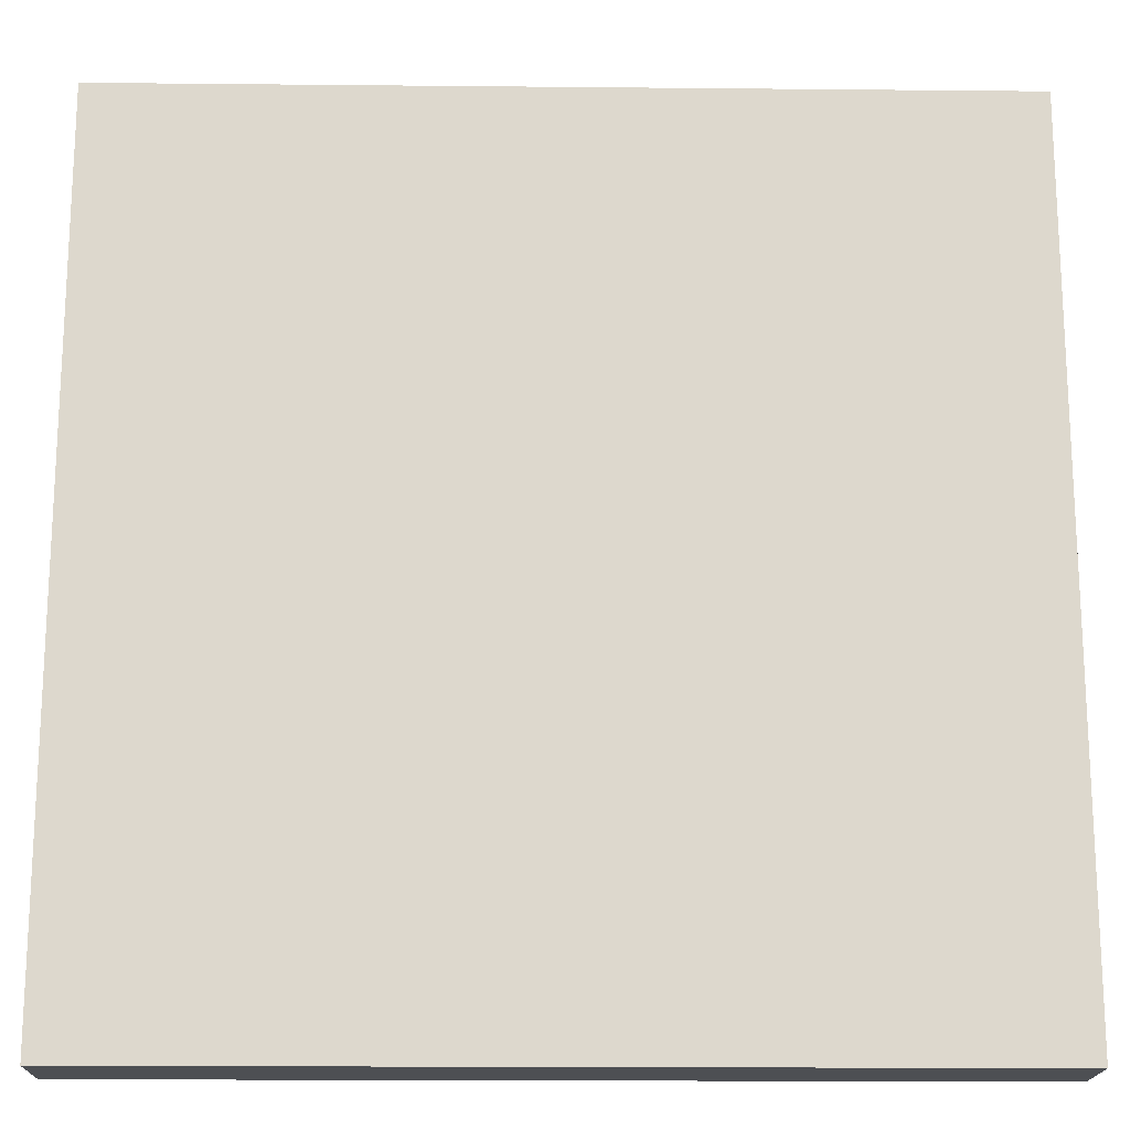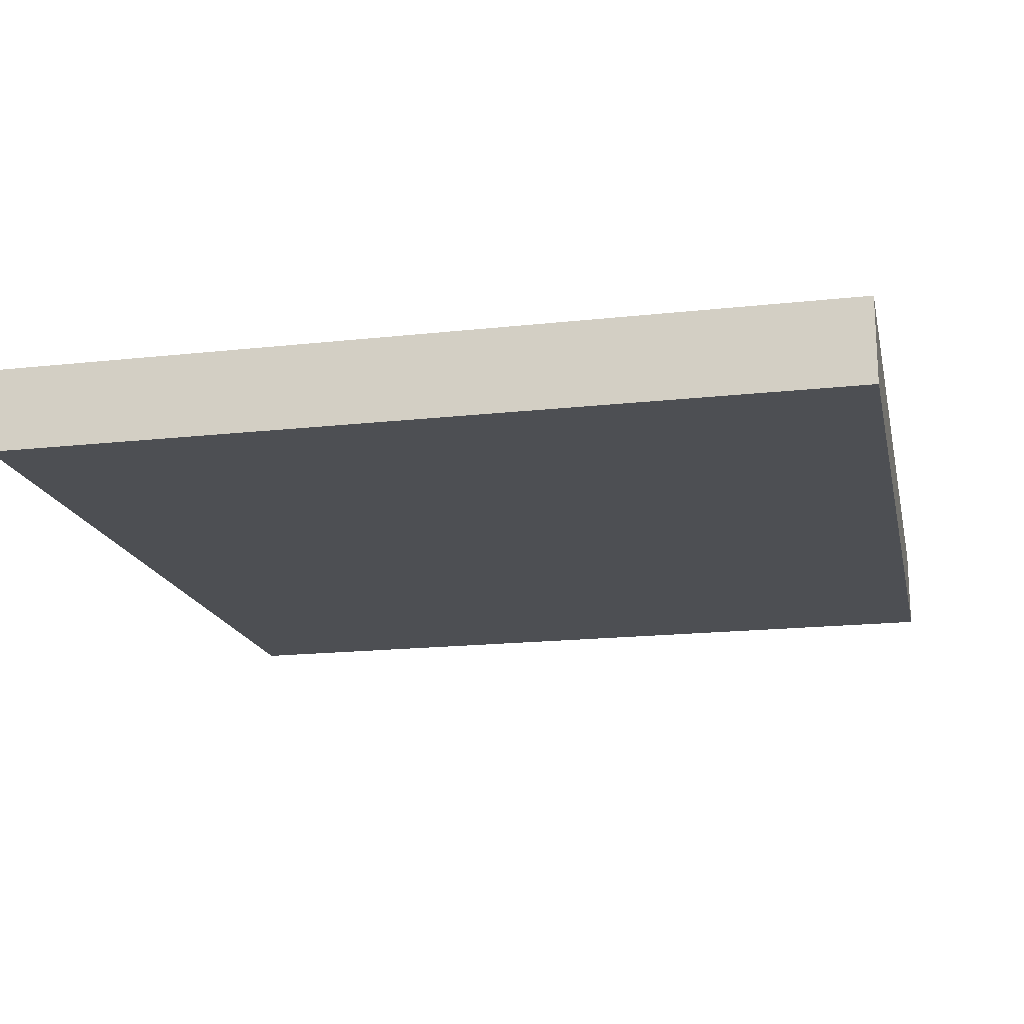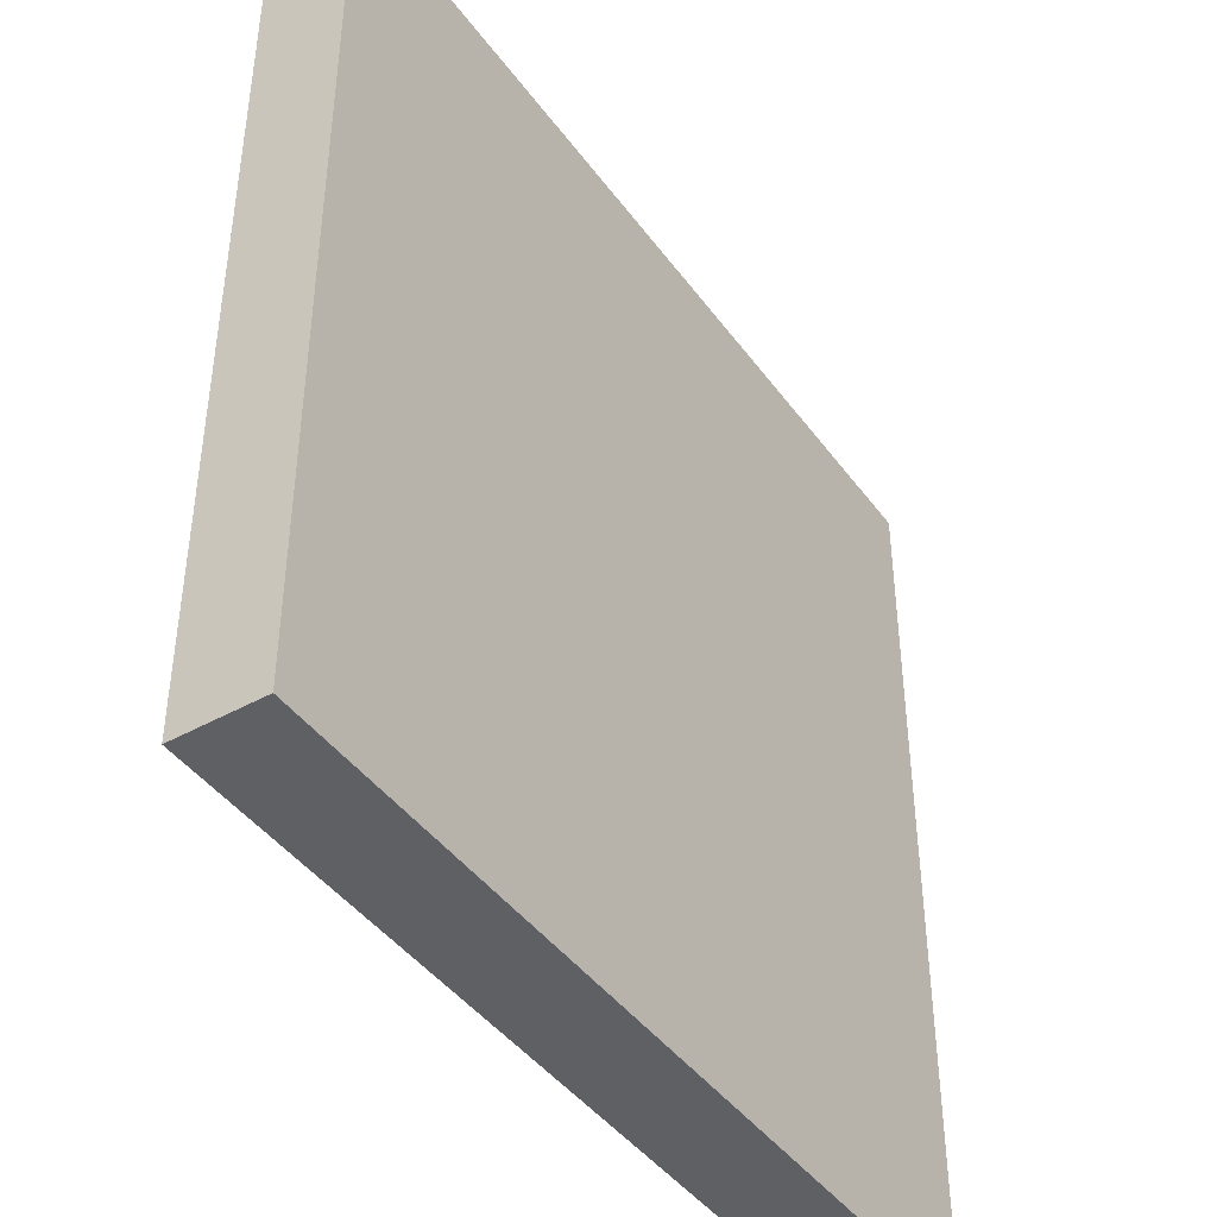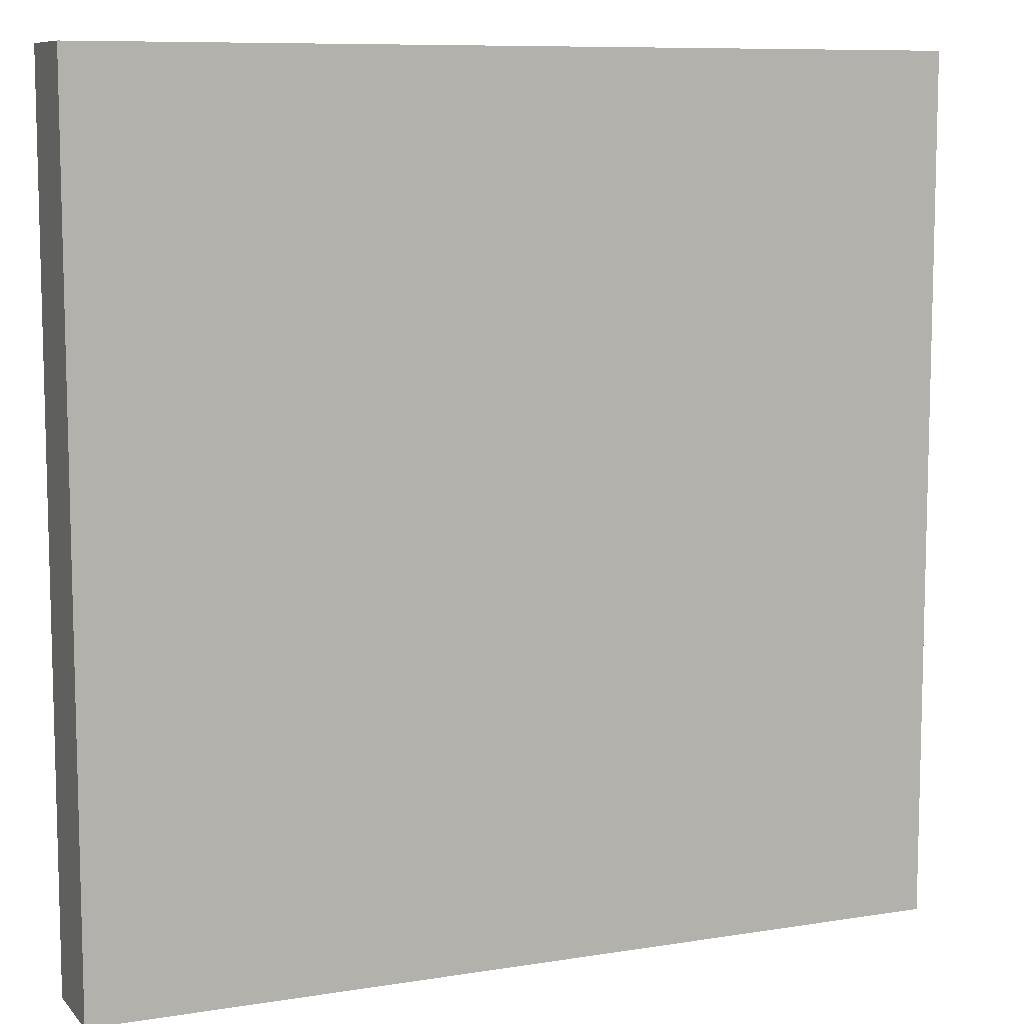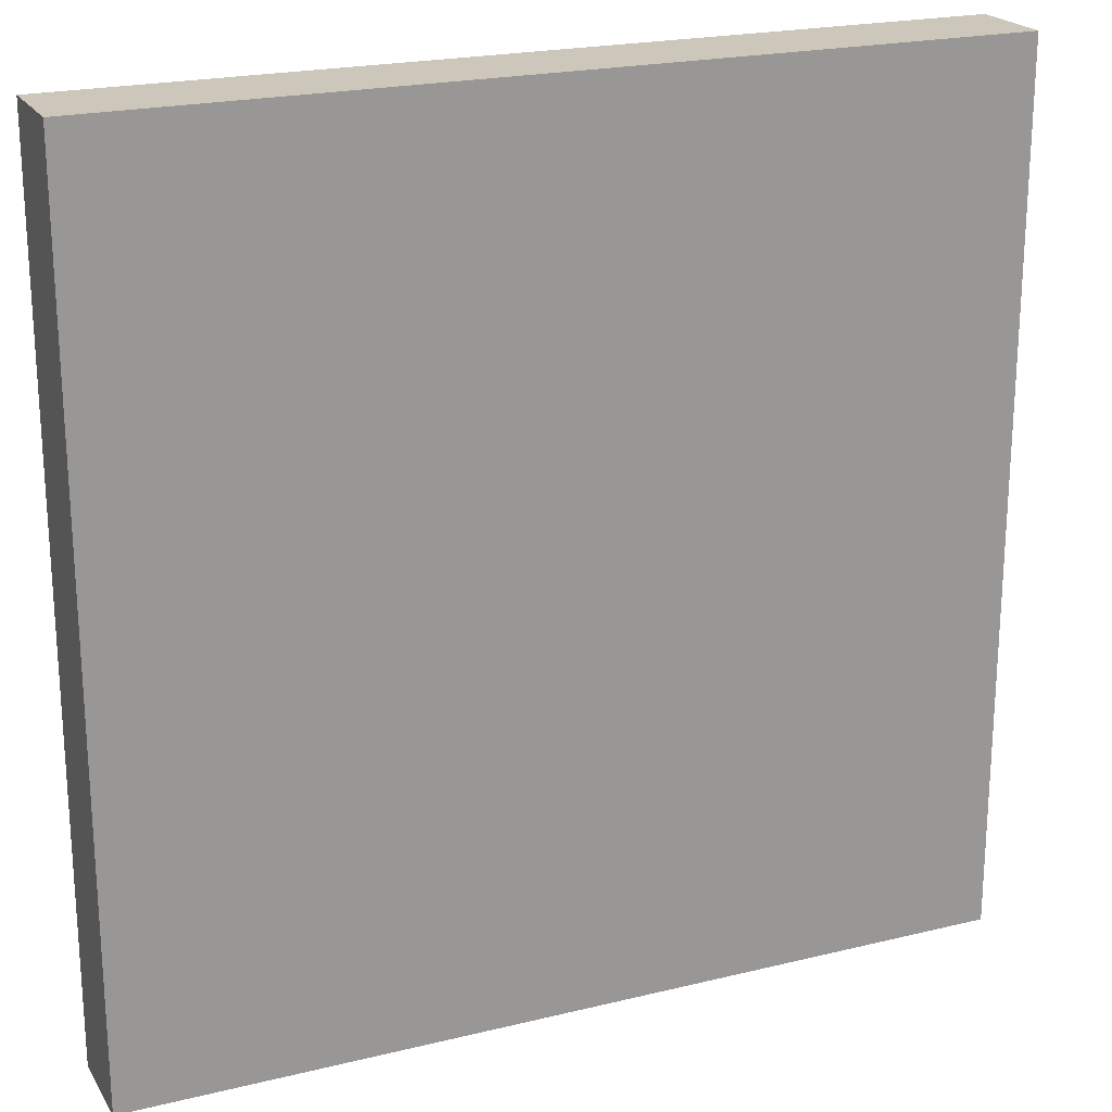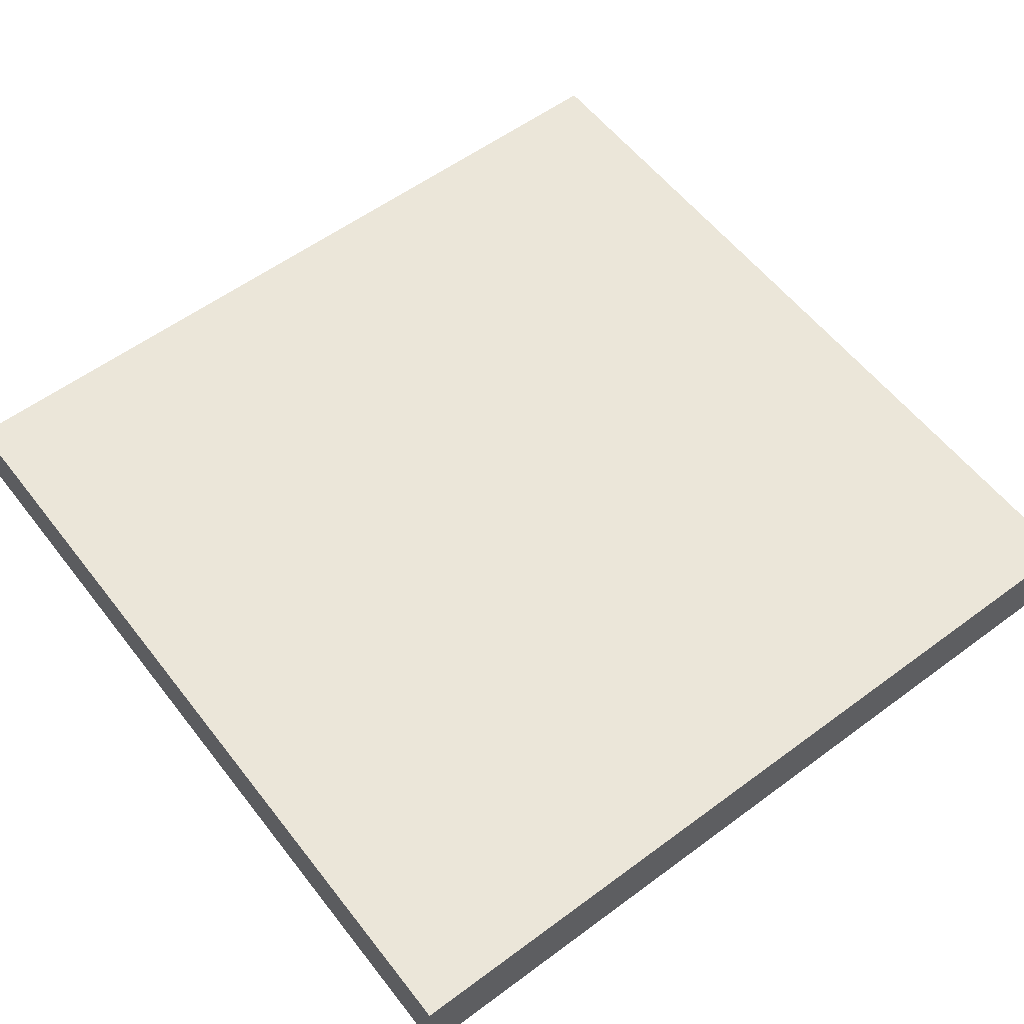
<metadata>
{"format":"obj","ext":"obj","renderer":"f3d","projection":"perspective","resolution":1024,"background":"white","views":[{"elev":-17.6,"azim":178.9,"up":"+Z"},{"elev":-17.7,"azim":12.3,"up":"+Y"},{"elev":-43.3,"azim":-56.6,"up":"+Z"},{"elev":9.0,"azim":156.8,"up":"+Z"},{"elev":21.5,"azim":156.6,"up":"+Z"},{"elev":57.5,"azim":-37.5,"up":"+Y"}]}
</metadata>
<code>
v 0 -25 0
v 250 -25 0
v 0 -25 250
v 250 -25 250
v 0 0 250
v 250 0 250
v 0 0 0
v 250 0 0
f 1 2 4 3
f 4 6 5 3
f 6 8 7 5
f 8 2 1 7
f 2 8 6 4
f 7 1 3 5

</code>
